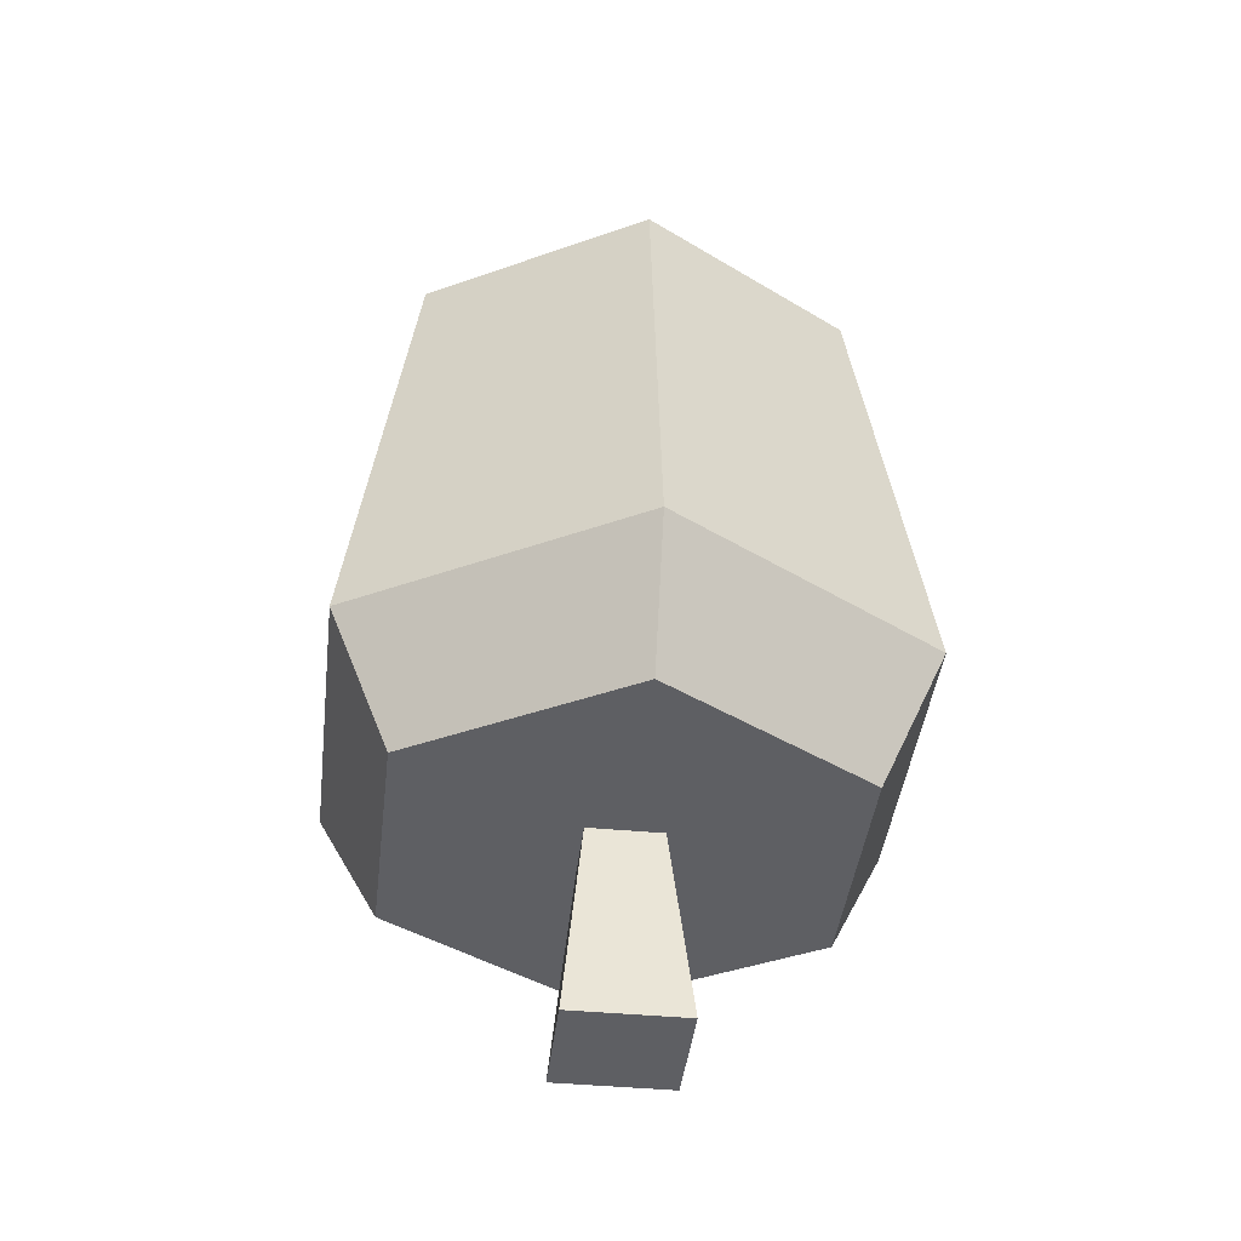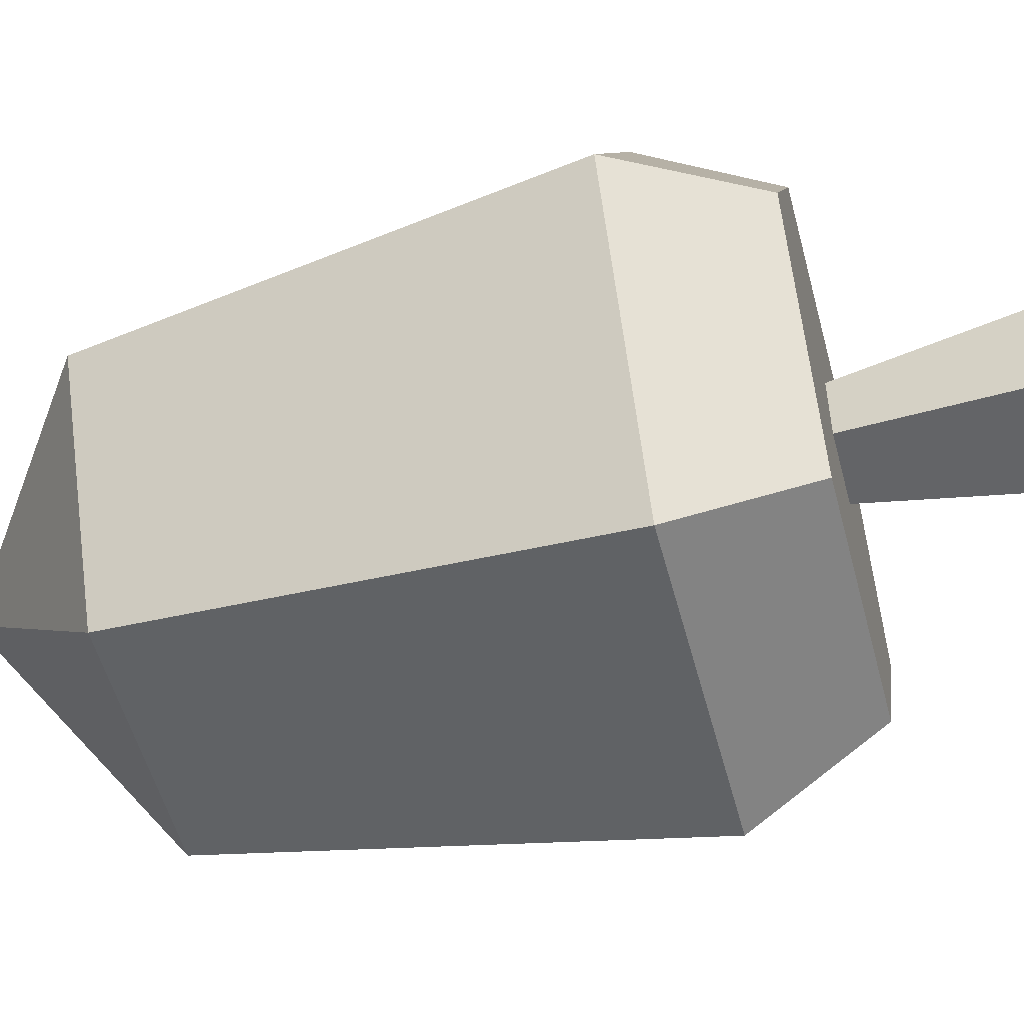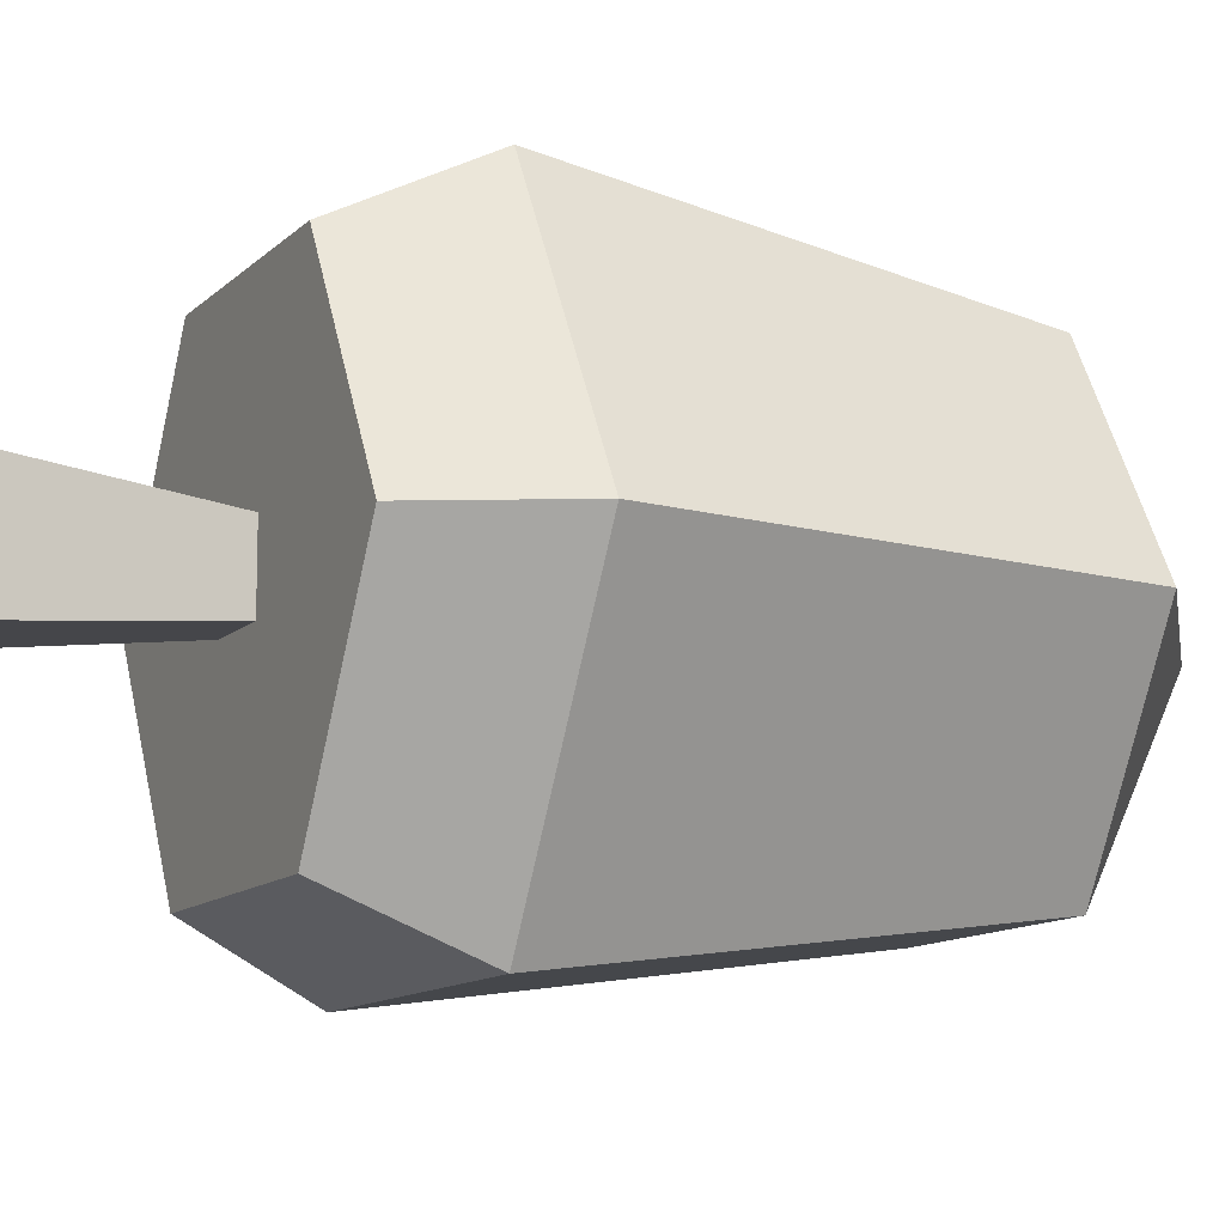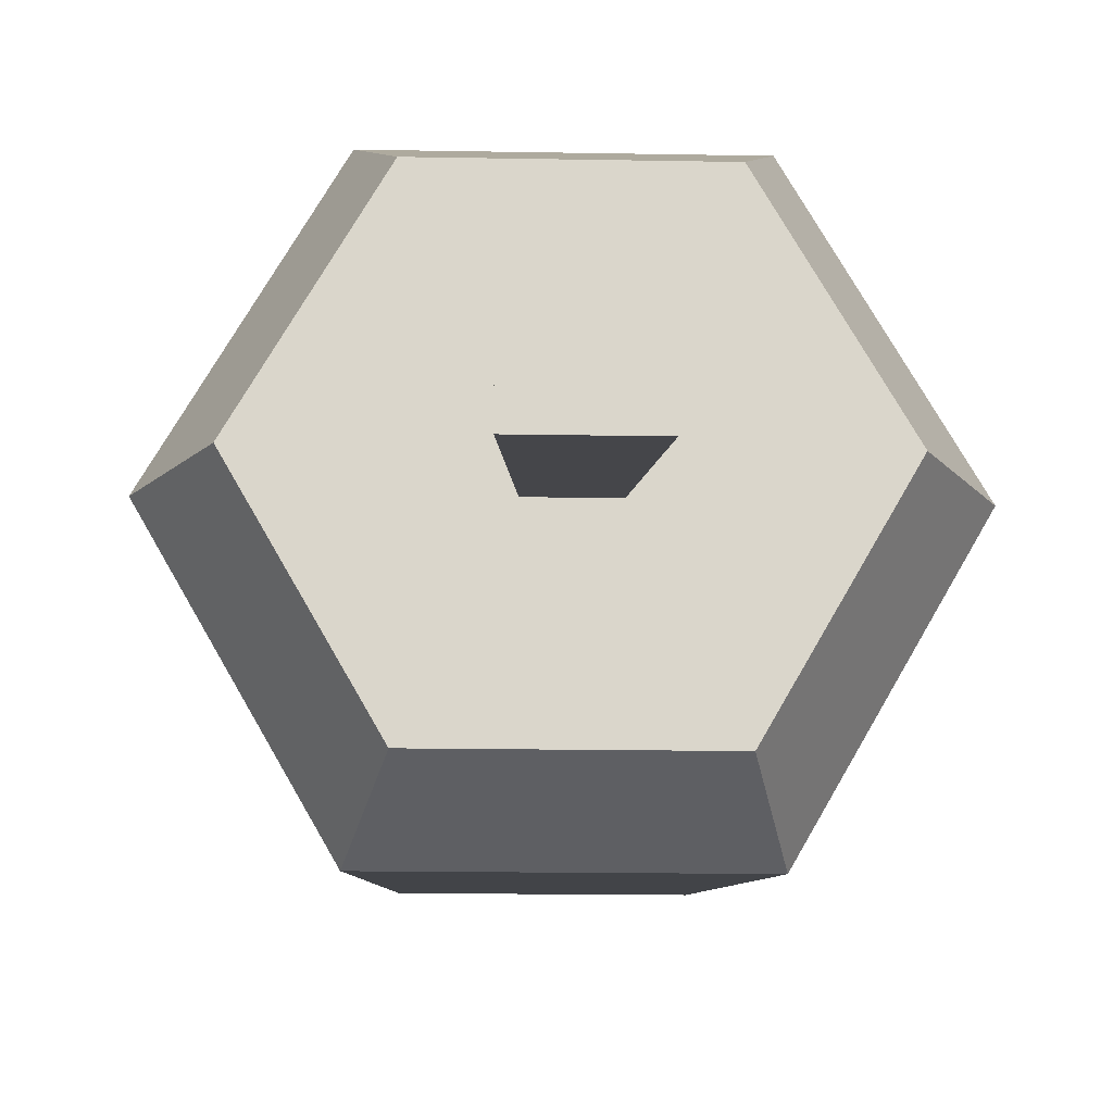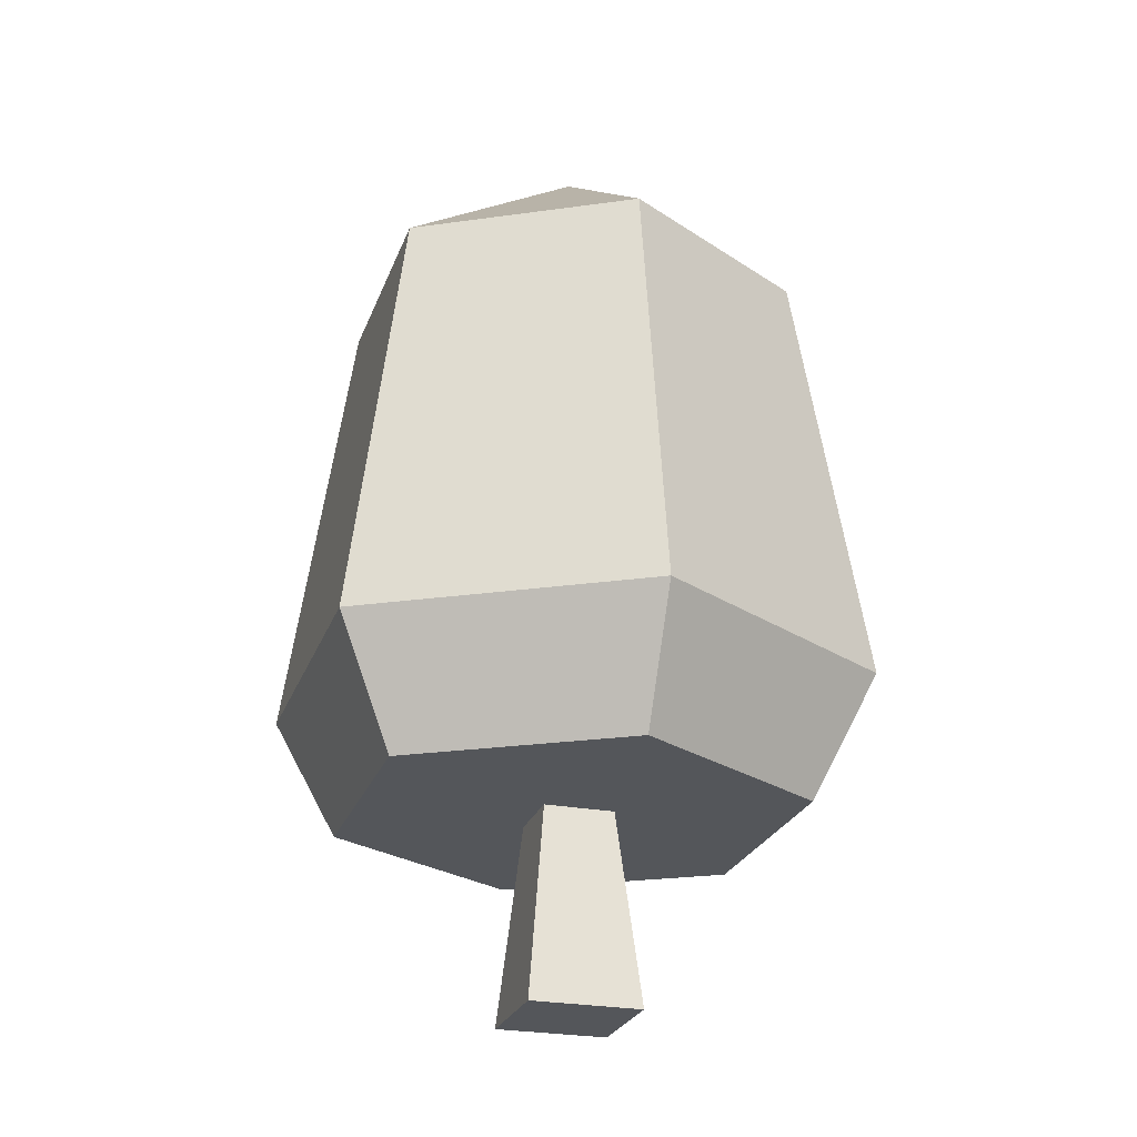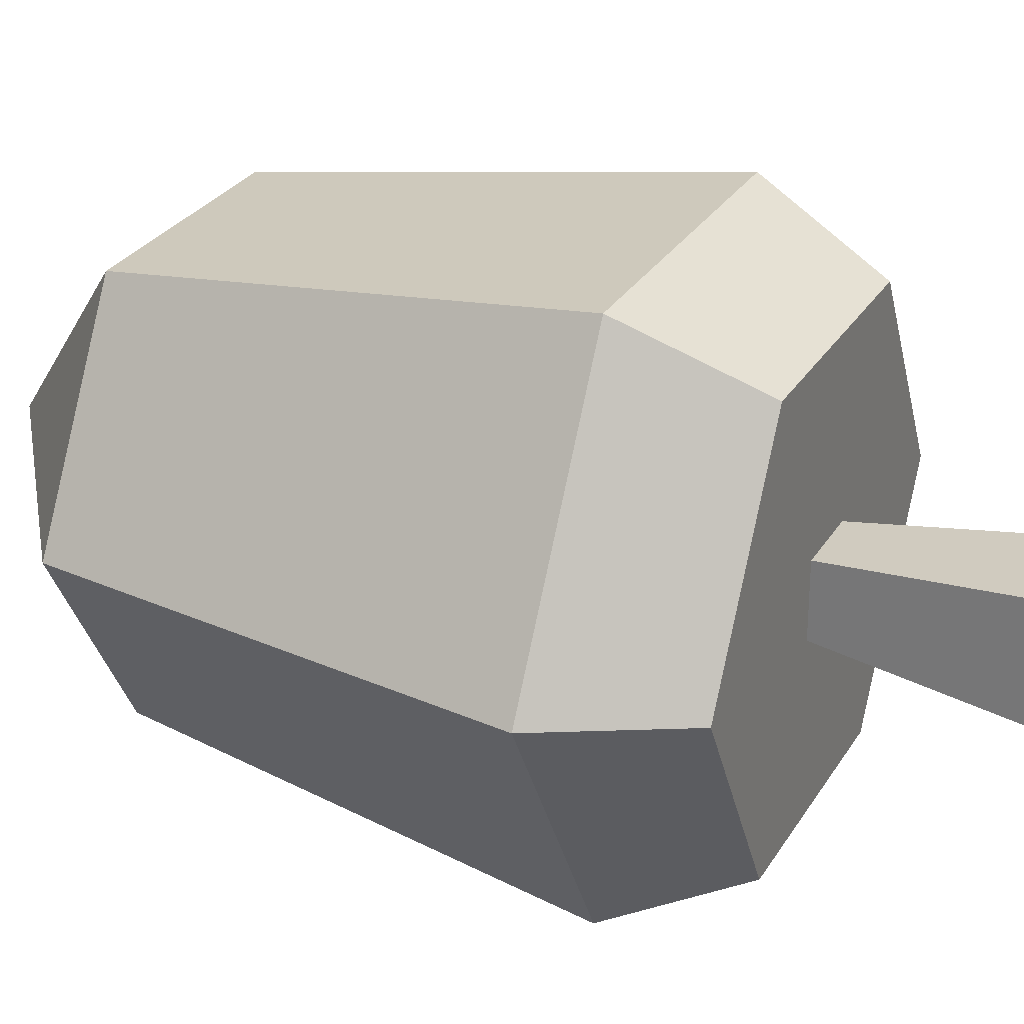
<metadata>
{"format":"obj","ext":"obj","renderer":"f3d","projection":"perspective","resolution":1024,"background":"white","views":[{"elev":-41.2,"azim":-96.6,"up":"+Y"},{"elev":-53.5,"azim":-75.3,"up":"+Z"},{"elev":-11.4,"azim":64.2,"up":"+Z"},{"elev":-15.8,"azim":-2.2,"up":"+Z"},{"elev":-25.1,"azim":-107.2,"up":"+Y"},{"elev":27.8,"azim":-64.8,"up":"+Z"}]}
</metadata>
<code>
o Mesh1_Large_Oak_Green_Model
v -0.2911 0 0.2668
v -0.1906 0.9716 0.1663
v -0.1906 0.9716 -0.1833
v -0.2911 0 -0.2838
v 0.2595 0 0.2668
v 0.159 0.9716 0.1663
v 0.2595 0 -0.2838
v 0.159 0.9716 -0.1833
v 0.5731 0.9716 -1.028
v -0.6047 0.9716 -1.028
v -0.6047 0.9716 1.012
v -1.194 0.9716 -0.008468
v -0.7708 1.592 1.299
v -1.526 1.592 -0.008468
v 0.5731 0.9716 1.012
v 0.7392 1.592 1.299
v 1.162 0.9716 -0.008468
v 0.7392 1.592 -1.316
v 1.494 1.592 -0.008468
v 0.5655 3.772 -1.015
v 1.147 3.772 -0.008468
v -0.7708 1.592 -1.316
v -0.5972 3.772 -1.015
v -1.179 3.772 -0.008468
v -0.01583 4.602 -0.008468
v -0.5972 3.772 0.9985
v 0.5655 3.772 0.9985
f 1 2 3
f 1 5 6
f 5 7 8
f 4 7 5
f 3 8 7
f 4 1 3
f 2 1 6
f 6 5 8
f 1 4 5
f 4 3 7
f 3 9 8
f 3 10 9
f 11 10 3
f 10 11 12
f 12 11 13
f 11 15 16
f 11 2 15
f 2 11 3
f 15 2 6
f 15 6 9
f 8 9 6
f 15 9 17
f 18 19 17
f 18 20 21
f 23 20 18
f 23 22 14
f 24 25 23
f 26 25 24
f 27 25 26
f 21 25 27
f 20 25 21
f 25 20 23
f 16 19 21
f 16 15 17
f 27 26 13
f 24 14 13
f 12 14 22
f 9 10 22
f 14 12 13
f 13 11 16
f 9 18 17
f 19 18 21
f 22 23 18
f 24 23 14
f 27 16 21
f 19 16 17
f 16 27 13
f 26 24 13
f 10 12 22
f 18 9 22

</code>
